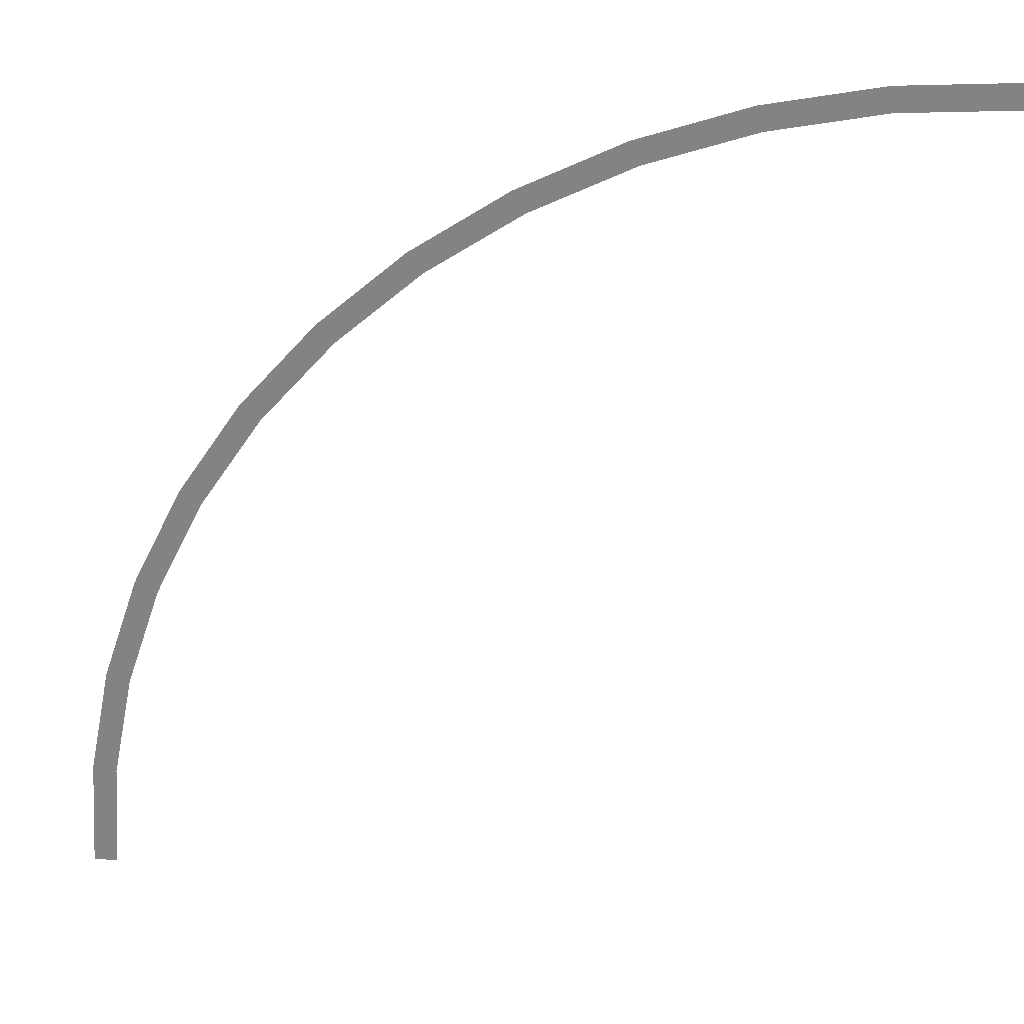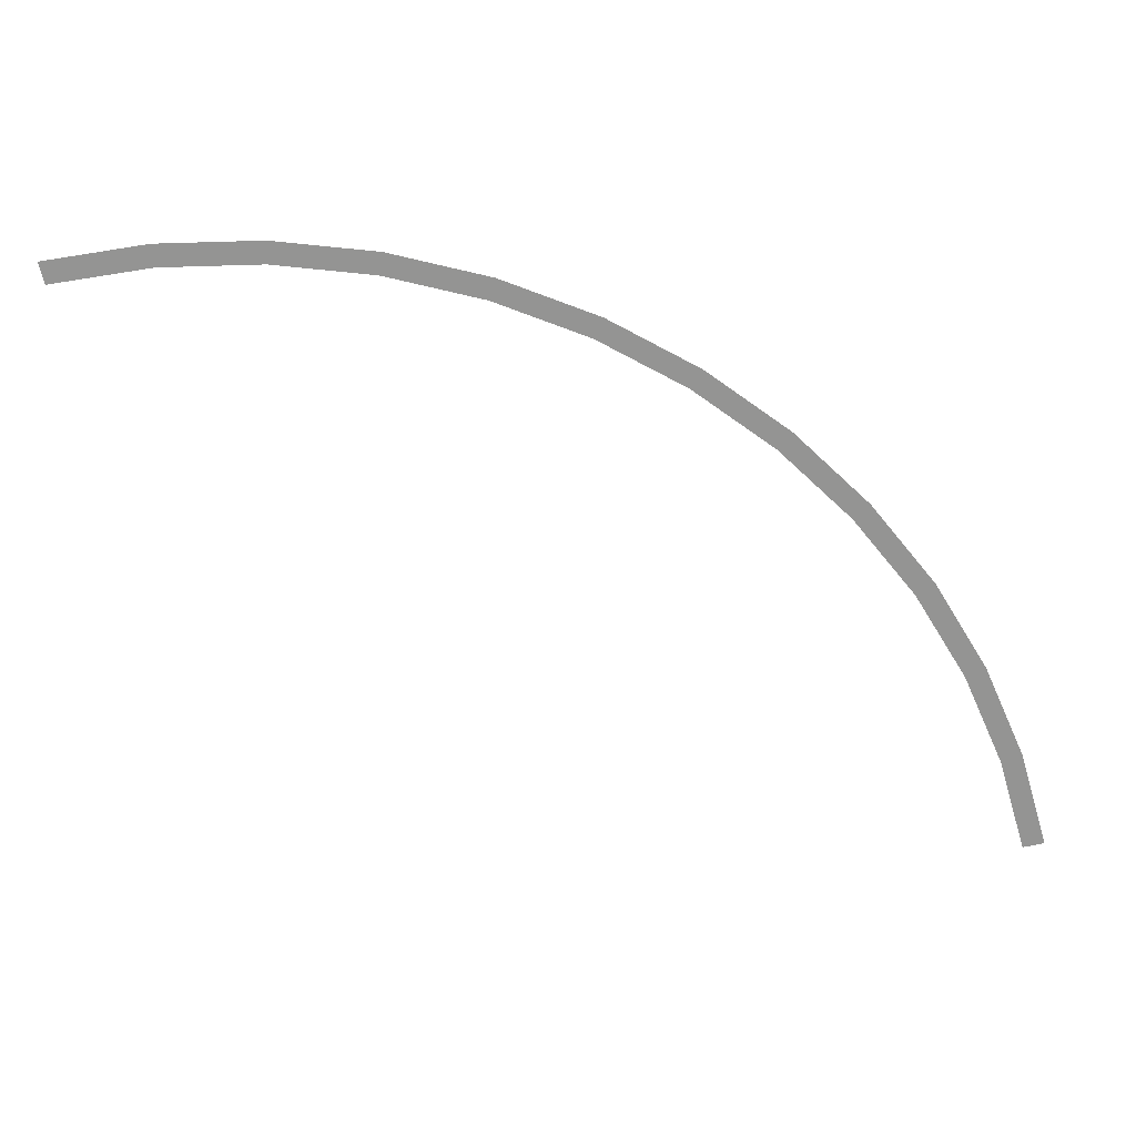
<metadata>
{"format":"obj","ext":"obj","renderer":"f3d","projection":"perspective","resolution":1024,"background":"white","views":[{"elev":27.9,"azim":-172.6,"up":"+Z"},{"elev":-67.0,"azim":12.9,"up":"+Y"}]}
</metadata>
<code>
v 1.75 0 0
v 1.8 0 0
v 1.785 0 0.2349
v 1.735 0 0.2284
v 1.735 0 0.2284
v 1.785 0 0.2349
v 1.739 0 0.4658
v 1.69 0 0.4529
v 1.69 0 0.4529
v 1.739 0 0.4658
v 1.663 0 0.6889
v 1.617 0 0.6697
v 1.617 0 0.6697
v 1.663 0 0.6889
v 1.559 0 0.9
v 1.516 0 0.875
v 1.516 0 0.875
v 1.559 0 0.9
v 1.428 0 1.096
v 1.388 0 1.065
v 1.388 0 1.065
v 1.428 0 1.096
v 1.273 0 1.273
v 1.237 0 1.237
v 1.237 0 1.237
v 1.273 0 1.273
v 1.096 0 1.428
v 1.065 0 1.388
v 1.065 0 1.388
v 1.096 0 1.428
v 0.9 0 1.559
v 0.875 0 1.516
v 0.875 0 1.516
v 0.9 0 1.559
v 0.6889 0 1.663
v 0.6697 0 1.617
v 0.6697 0 1.617
v 0.6889 0 1.663
v 0.4658 0 1.739
v 0.4529 0 1.69
v 0.4529 0 1.69
v 0.4658 0 1.739
v 0.2349 0 1.785
v 0.2284 0 1.735
v 0.2284 0 1.735
v 0.2349 0 1.785
v 0 0 1.8
v 0 0 1.75
g mesh2179
f 1 2 3
f 3 4 1
f 5 6 7
f 7 8 5
f 9 10 11
f 11 12 9
f 13 14 15
f 15 16 13
f 17 18 19
f 19 20 17
f 21 22 23
f 23 24 21
f 25 26 27
f 27 28 25
f 29 30 31
f 31 32 29
f 33 34 35
f 35 36 33
f 37 38 39
f 39 40 37
f 41 42 43
f 43 44 41
f 45 46 47
f 47 48 45

</code>
